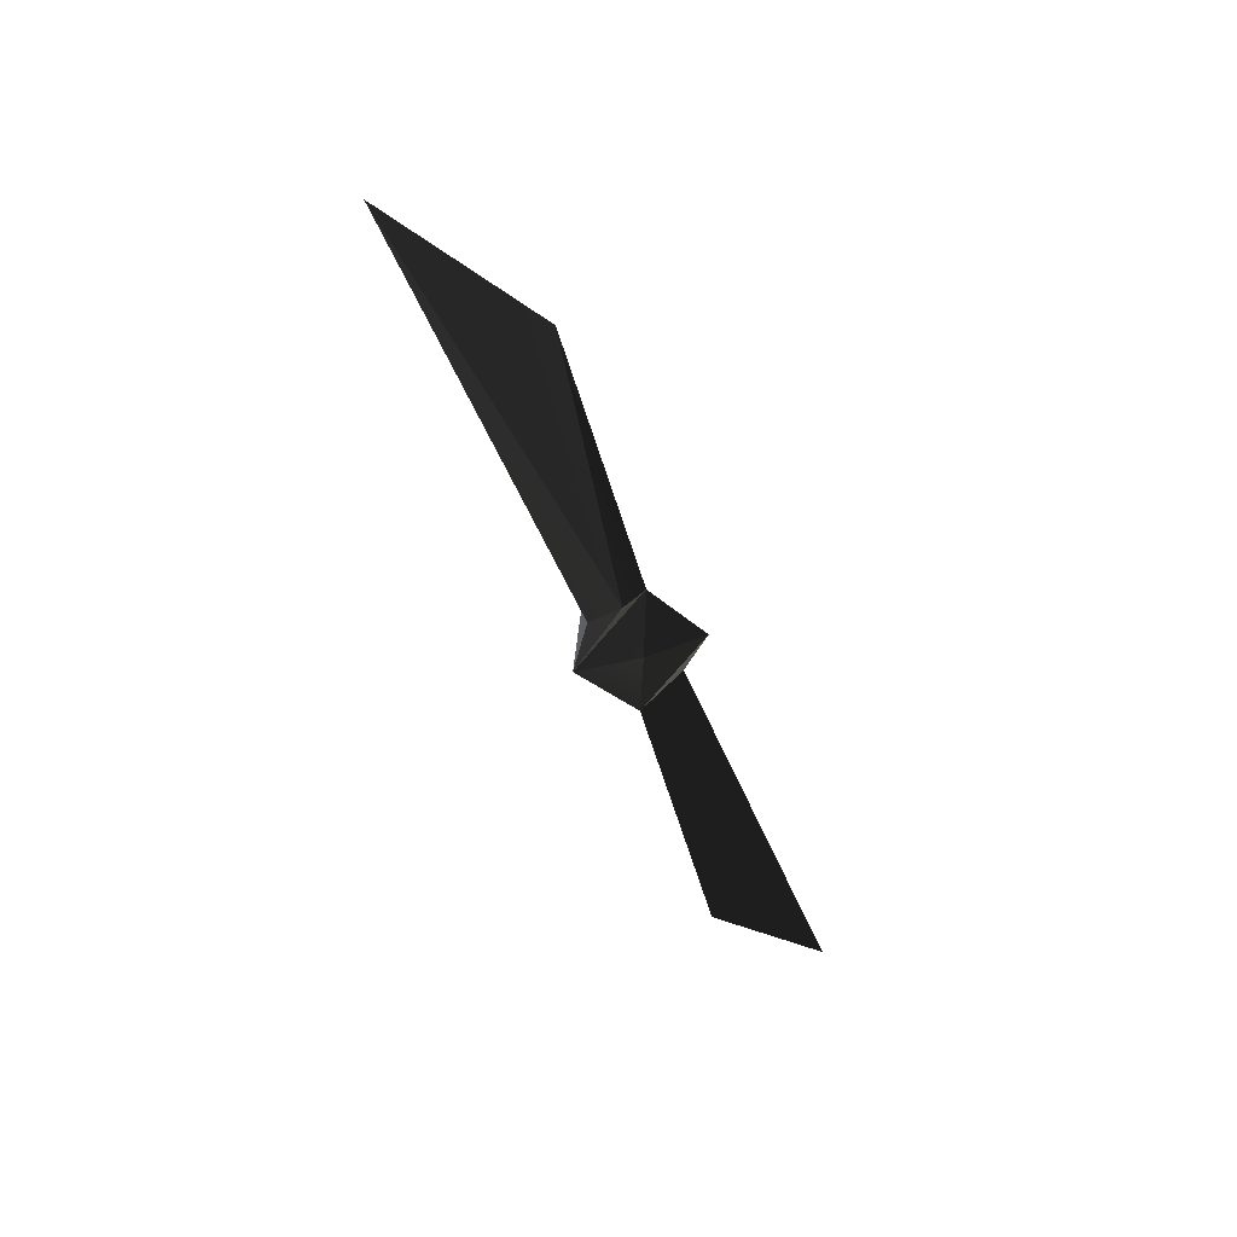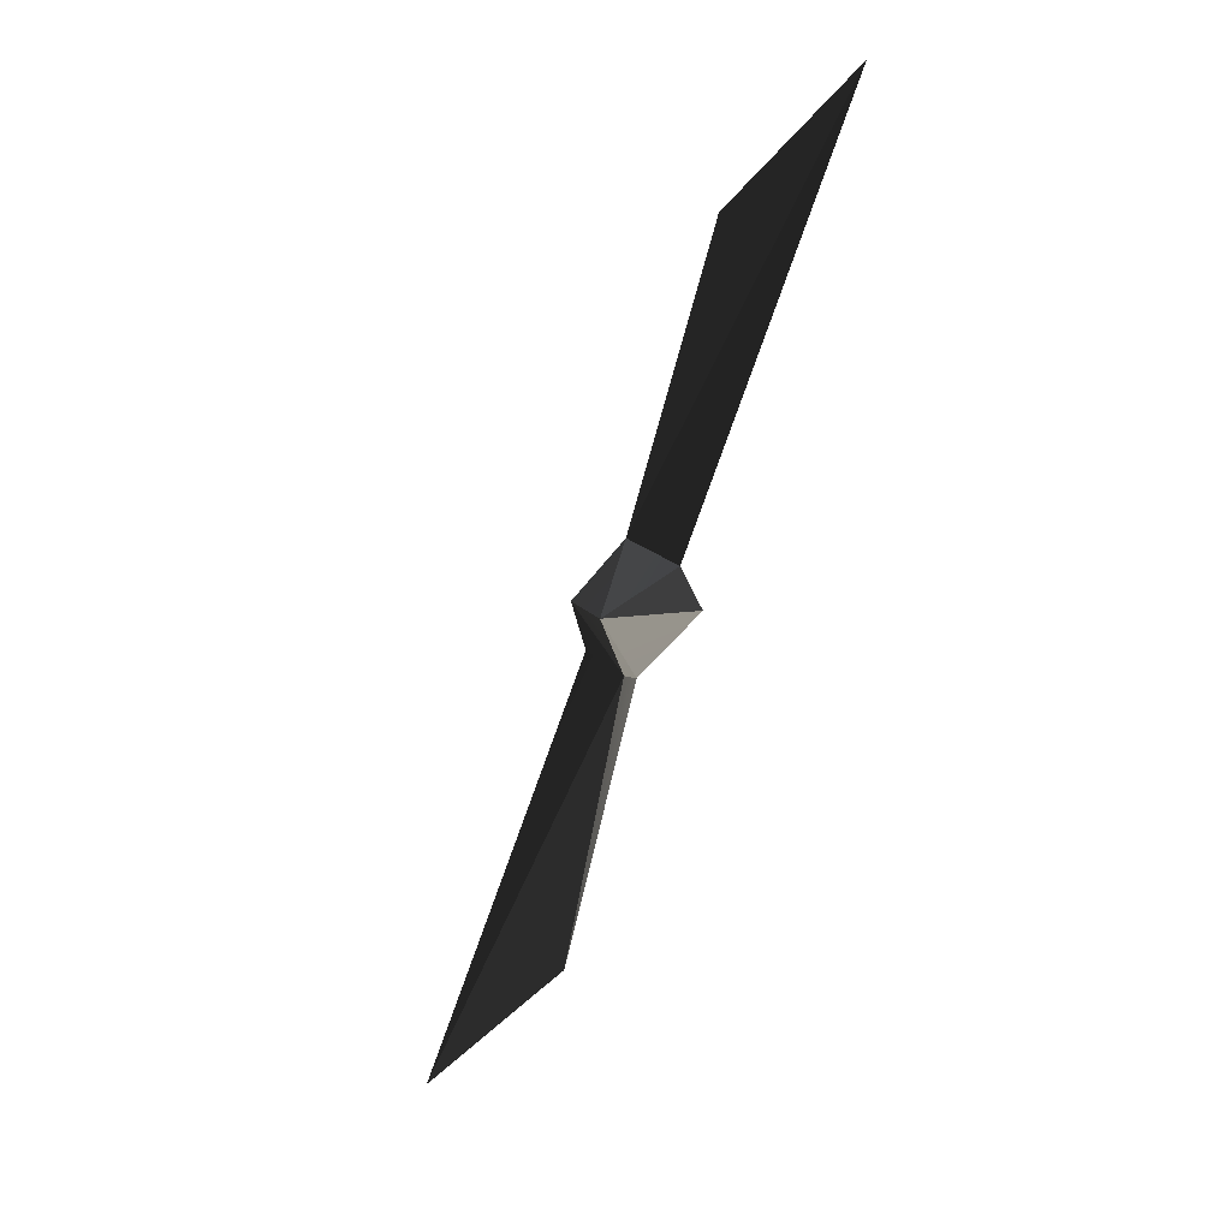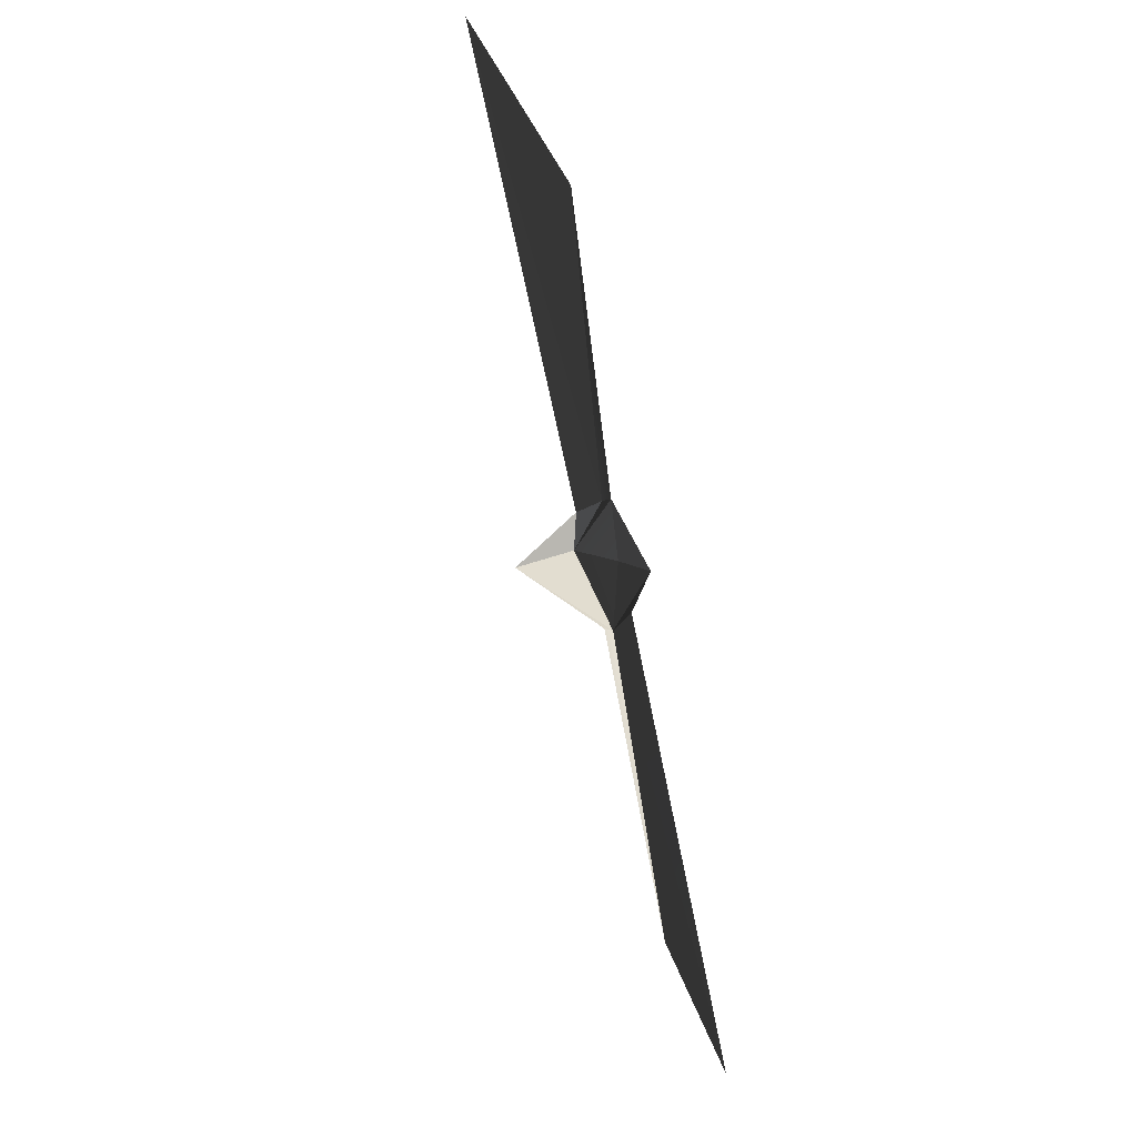
<metadata>
{"format":"obj","ext":"obj","renderer":"f3d","projection":"perspective","resolution":1024,"background":"white","views":[{"elev":39.1,"azim":-21.9,"up":"+Z"},{"elev":9.1,"azim":-158.7,"up":"+Z"},{"elev":-11.5,"azim":-53.7,"up":"+Z"}]}
</metadata>
<code>
v 0.08801 0.0418 0.08644
v 0.09639 0.02908 0.08591
v 0.08701 0.0291 0.09218
v 0.08984 0.02987 0.09305
v 0.08371 0.03019 0.09044
v 0.08037 0.02843 0.1264
v 0.06463 0.03073 0.1409
v 0.08893 0.02904 0.0781
v 0.08163 0.02894 0.08573
v 0.09423 0.03023 0.08096
v 0.08973 0.03074 0.0786
v 0.09759 0.02843 0.04499
v 0.1133 0.03073 0.03056
v 0.08898 0.02835 0.0857
f 9 5 1
f 1 5 4
f 5 9 3
f 4 7 6
f 3 6 7
f 2 10 11
f 11 13 12
f 8 12 13
f 4 14 2
f 8 2 14
f 4 9 14
f 9 8 14
f 1 4 2
f 3 9 4
f 5 7 4
f 4 6 3
f 5 3 7
f 1 11 8
f 11 1 2
f 8 9 1
f 2 8 10
f 10 13 11
f 11 12 8
f 10 8 13

</code>
